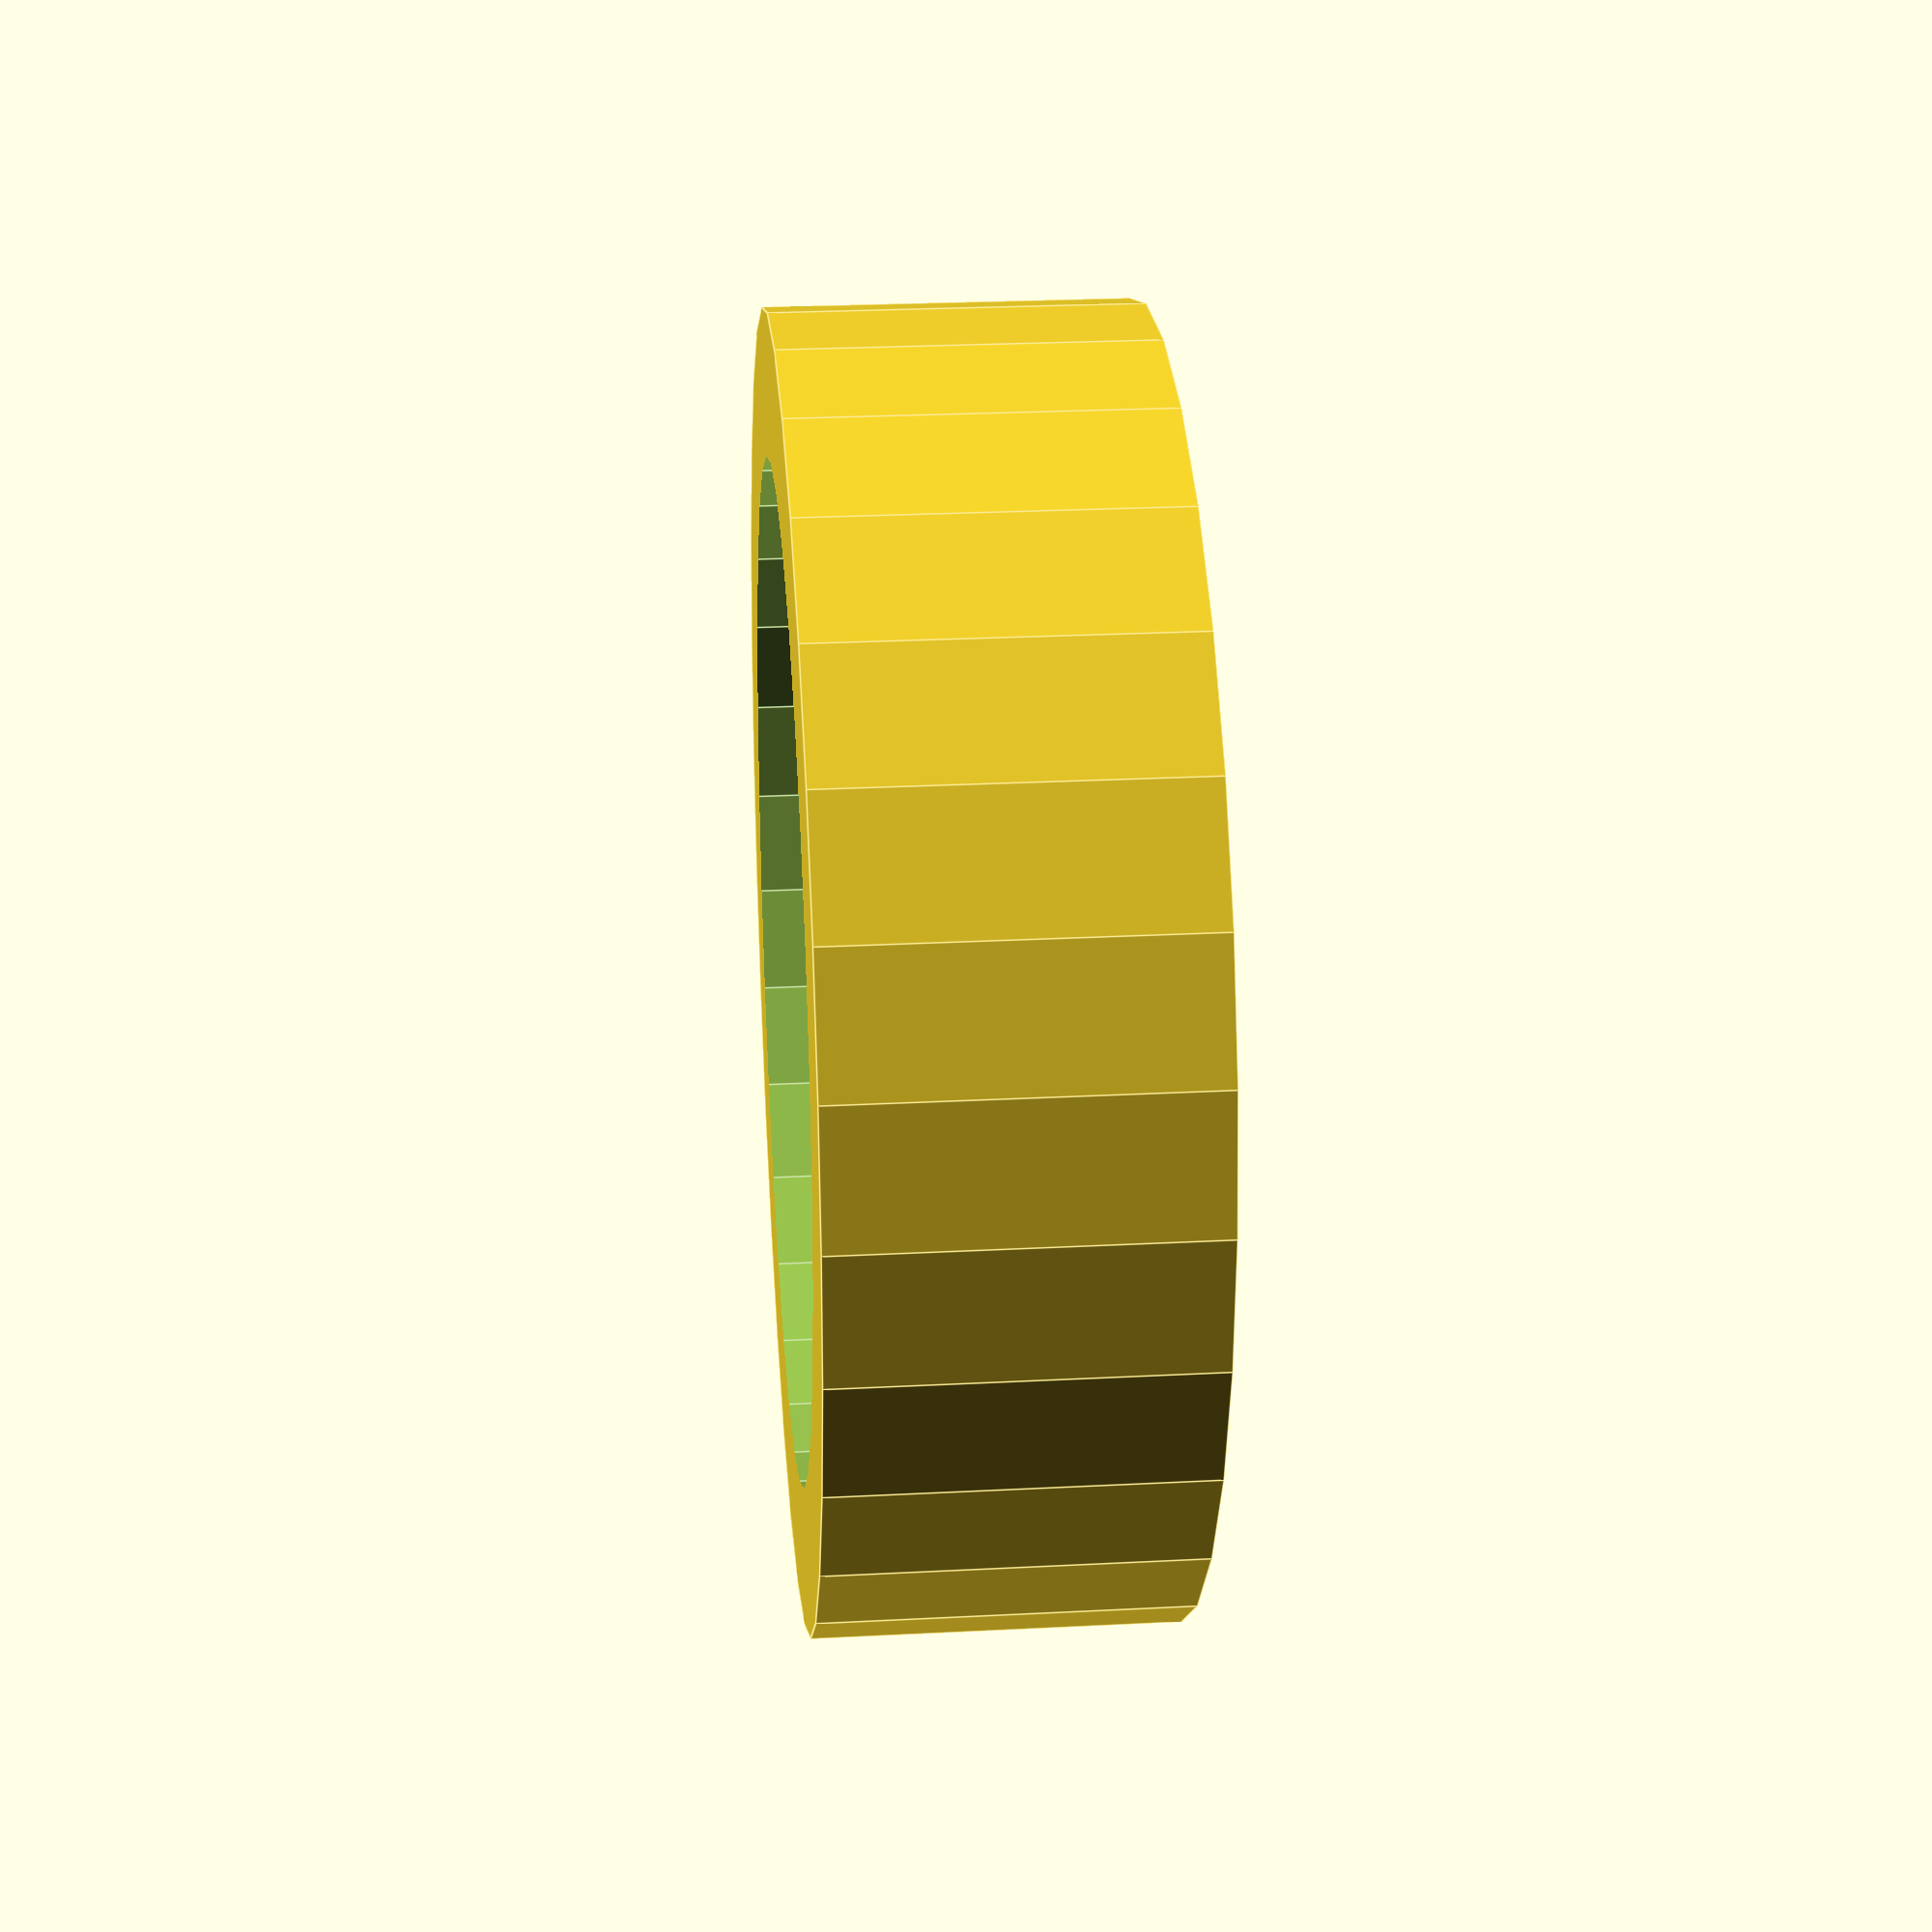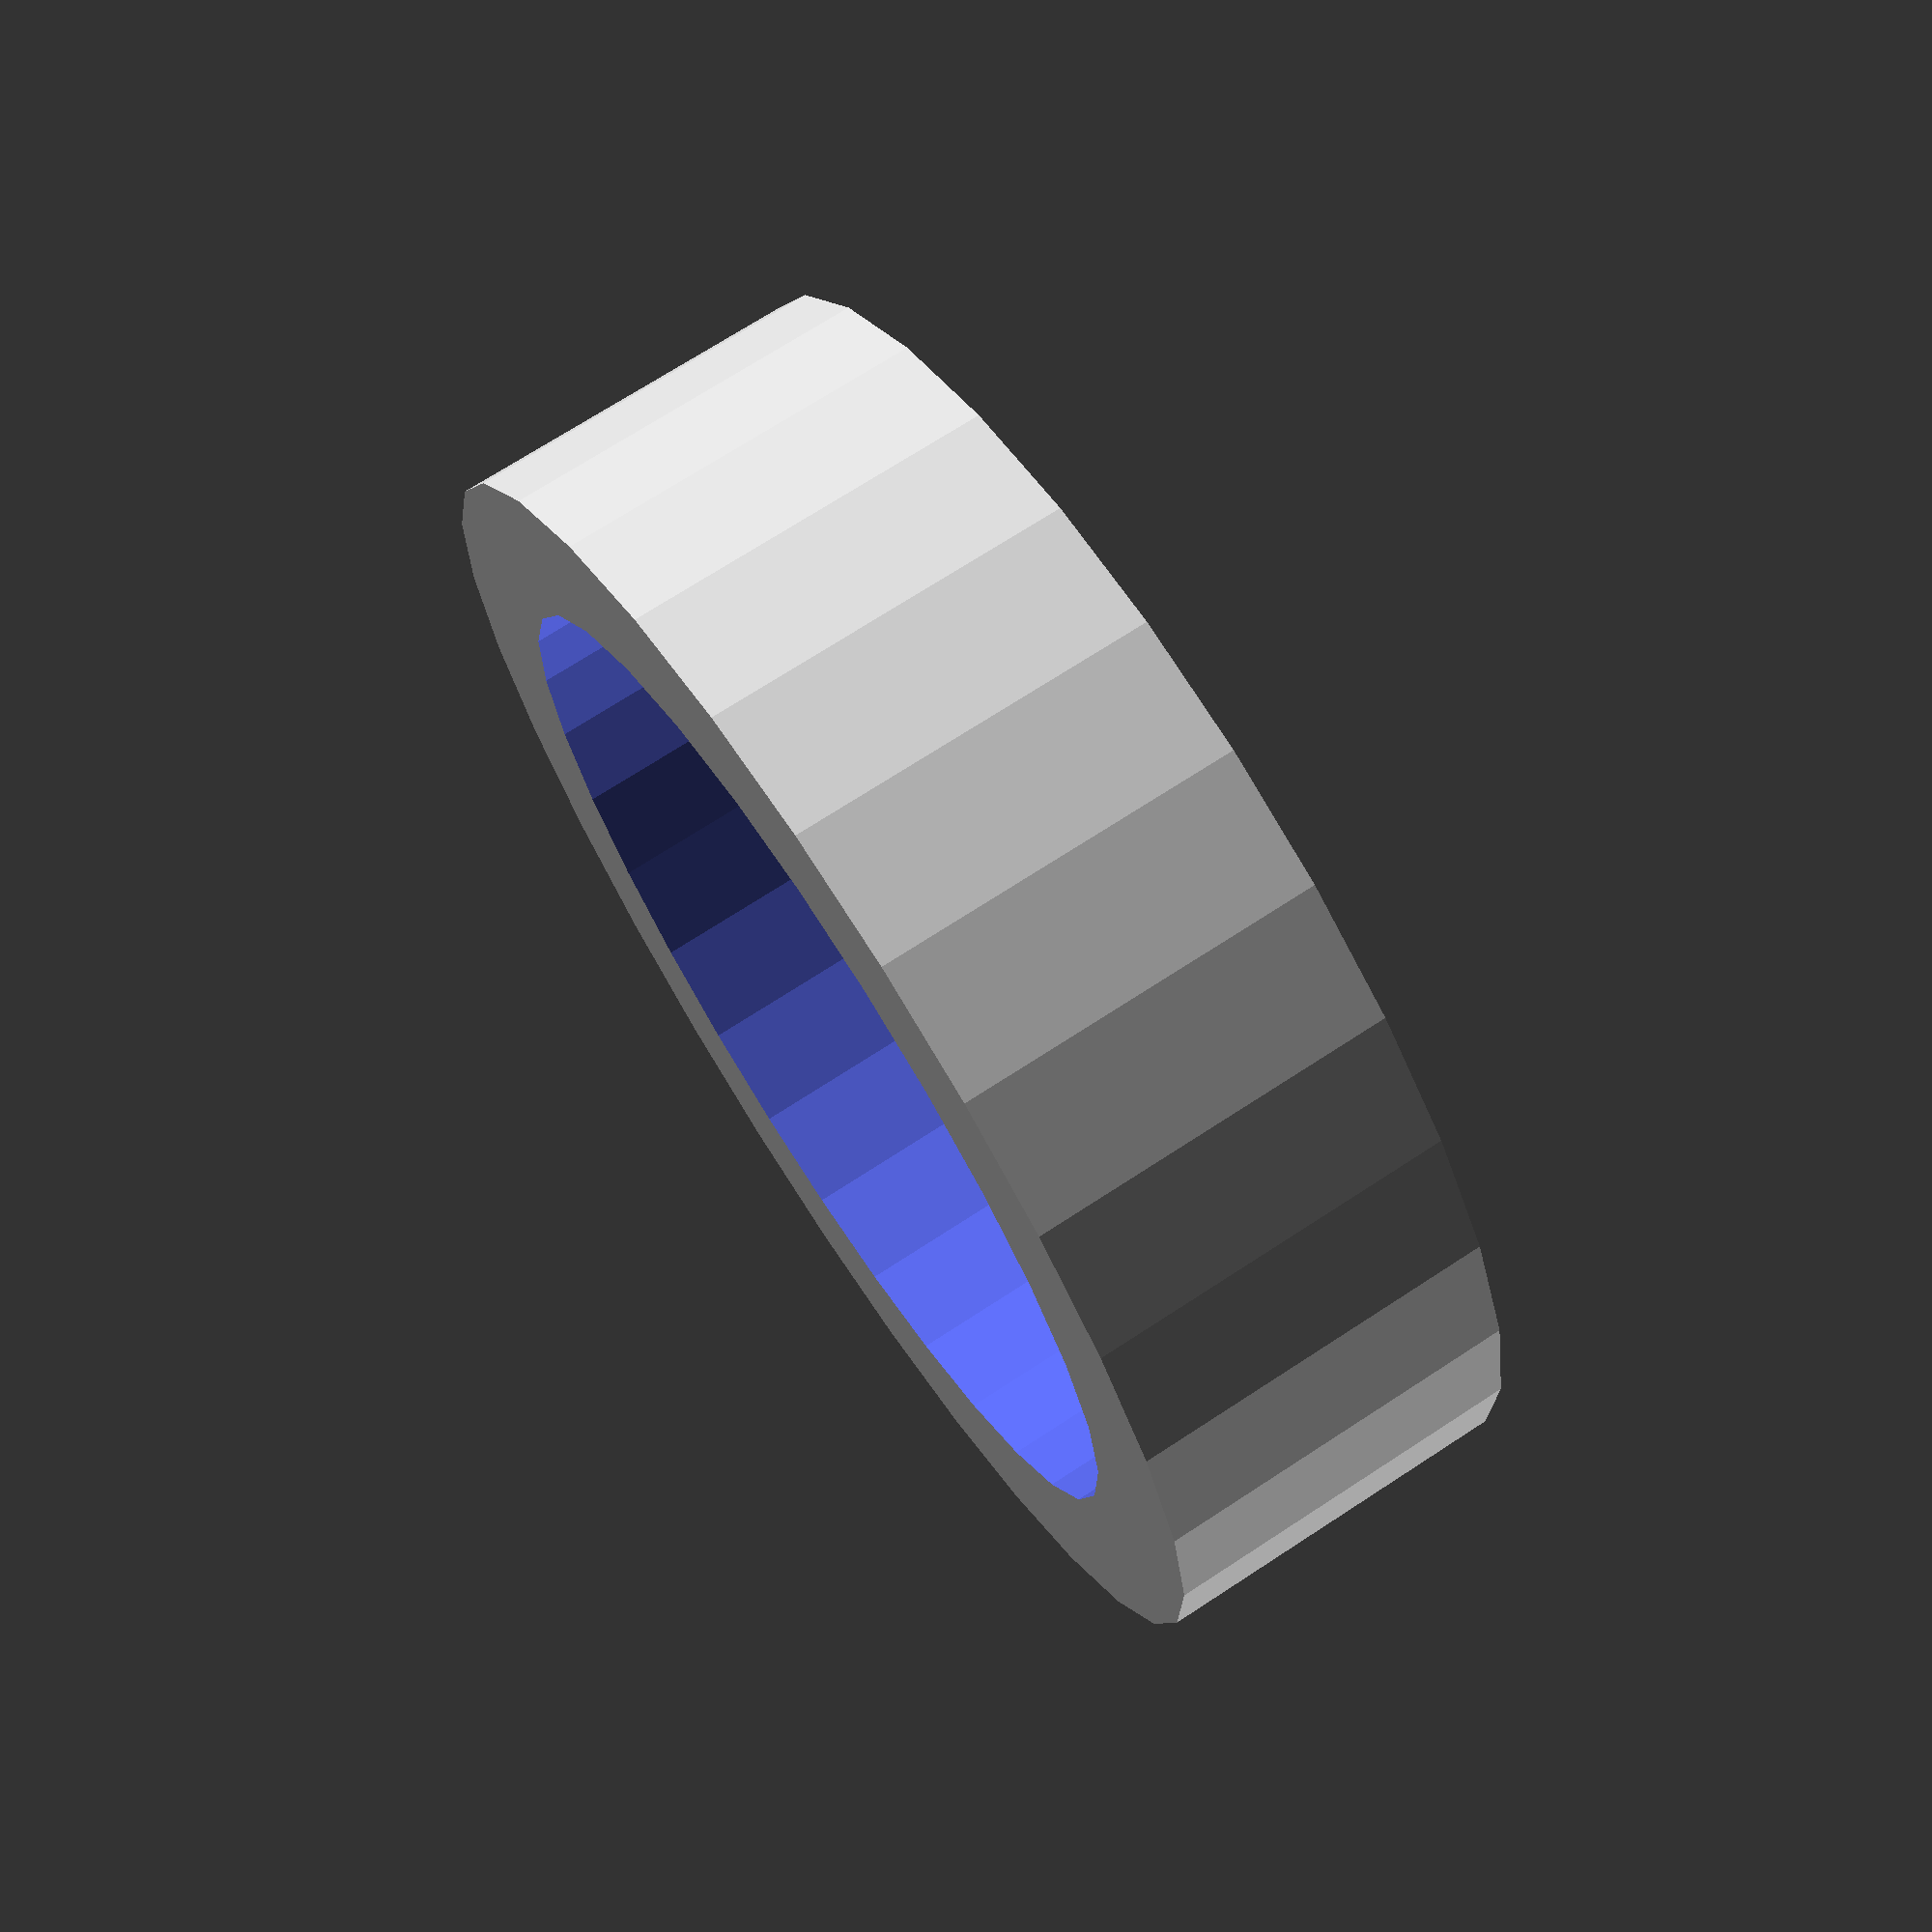
<openscad>

ballBearingHolder(28, 8, 4);

module ball_bearing(type) {

    rim = type[1] / 10;

    render() difference() {
        cylinder(r = type[1] / 2, h = type[2], center = true, $fn = 50);
        cylinder(r = type[0] / 2, h = type[2] + 1, center = true, $fn = 50);
        for(z = [-type[2] / 2, type[2] / 2])
            translate([0,0,z]) difference() {
                cylinder(r = (type[1] - rim) / 2, h = 2, center = true, $fn = 50);
                cylinder(r = (type[0] + rim) / 2, h = 3, center = true, $fn = 50);
            }
    }
}

module ballBearingHolder(outer, h, thickness) {
    difference(){
        cylinder(h = h + 2, d1 = outer + thickness * 2, d2 = outer + thickness * 2);
        
        translate([0, 0, 2]) 
            cylinder(h = h+1, d1 = outer, d2 = outer);
        
        translate([0, 0, -1])
            cylinder(h = h + 4, d1 = outer - 4, d2 = outer - 4); 
    }
}
</openscad>
<views>
elev=335.5 azim=213.6 roll=85.1 proj=p view=edges
elev=109.1 azim=6.9 roll=123.2 proj=p view=solid
</views>
